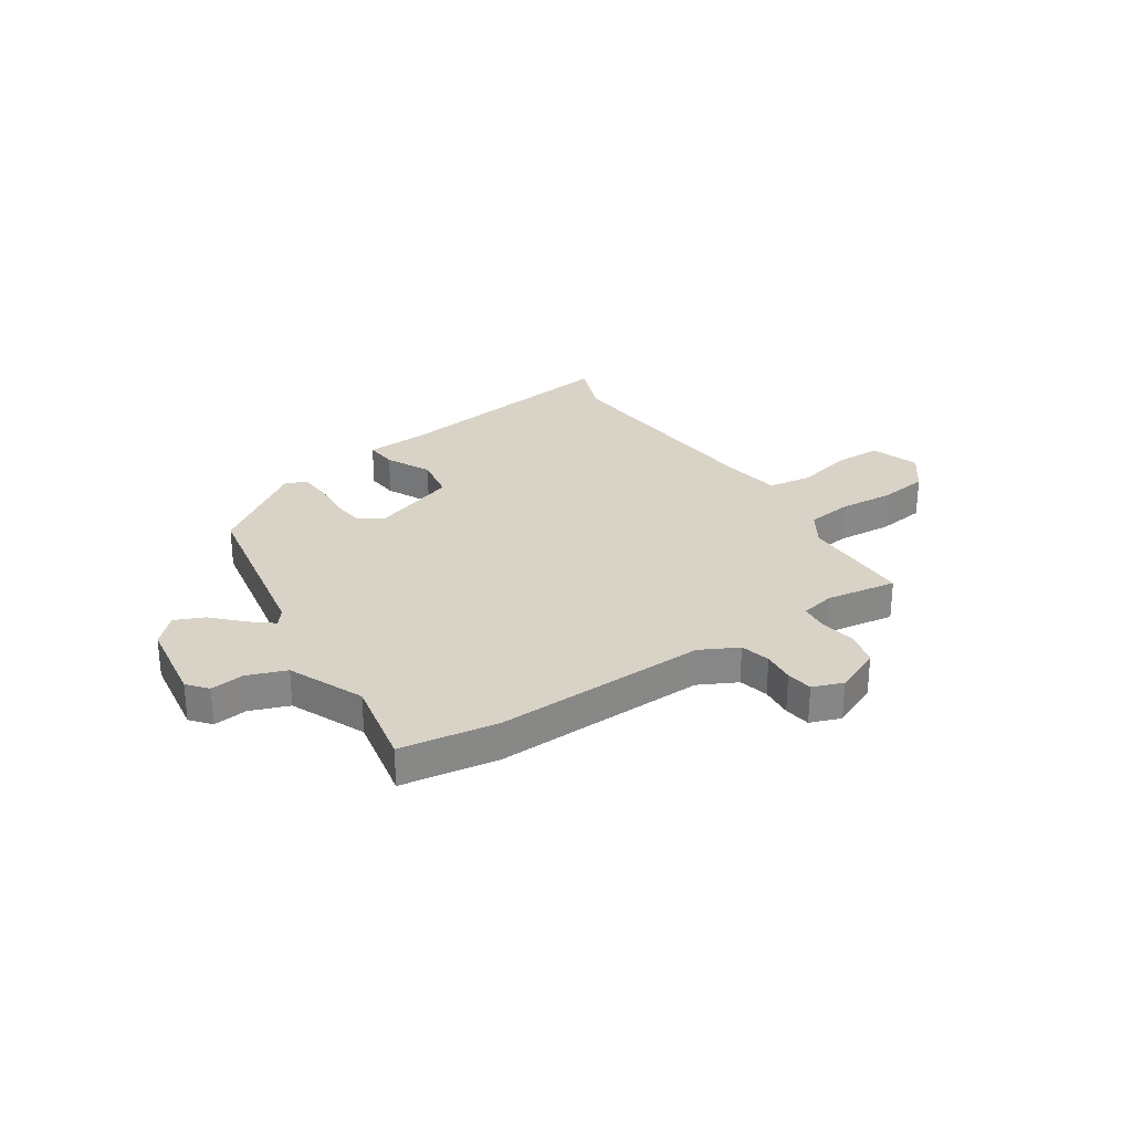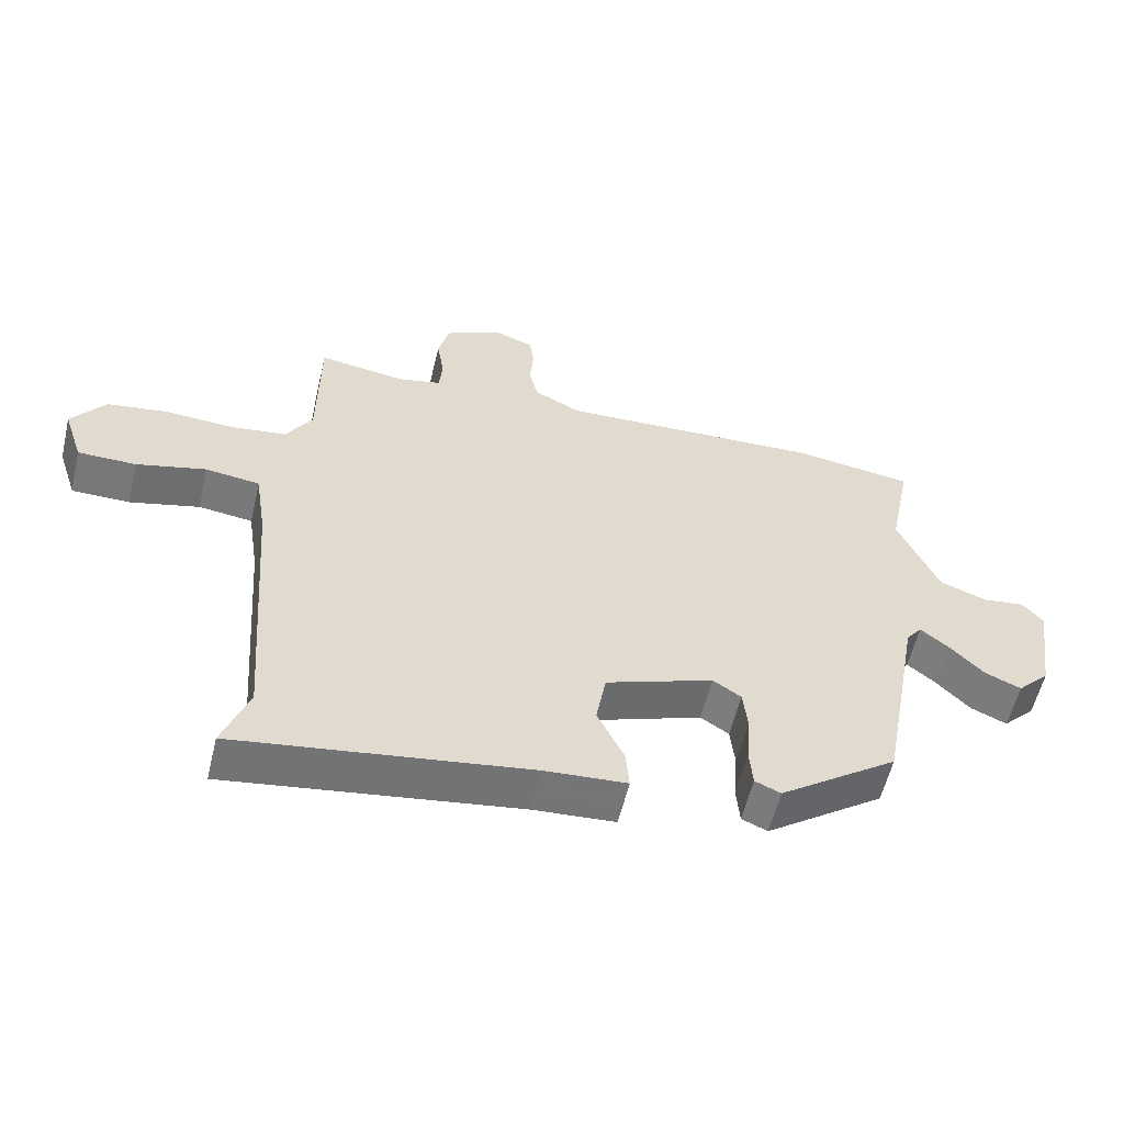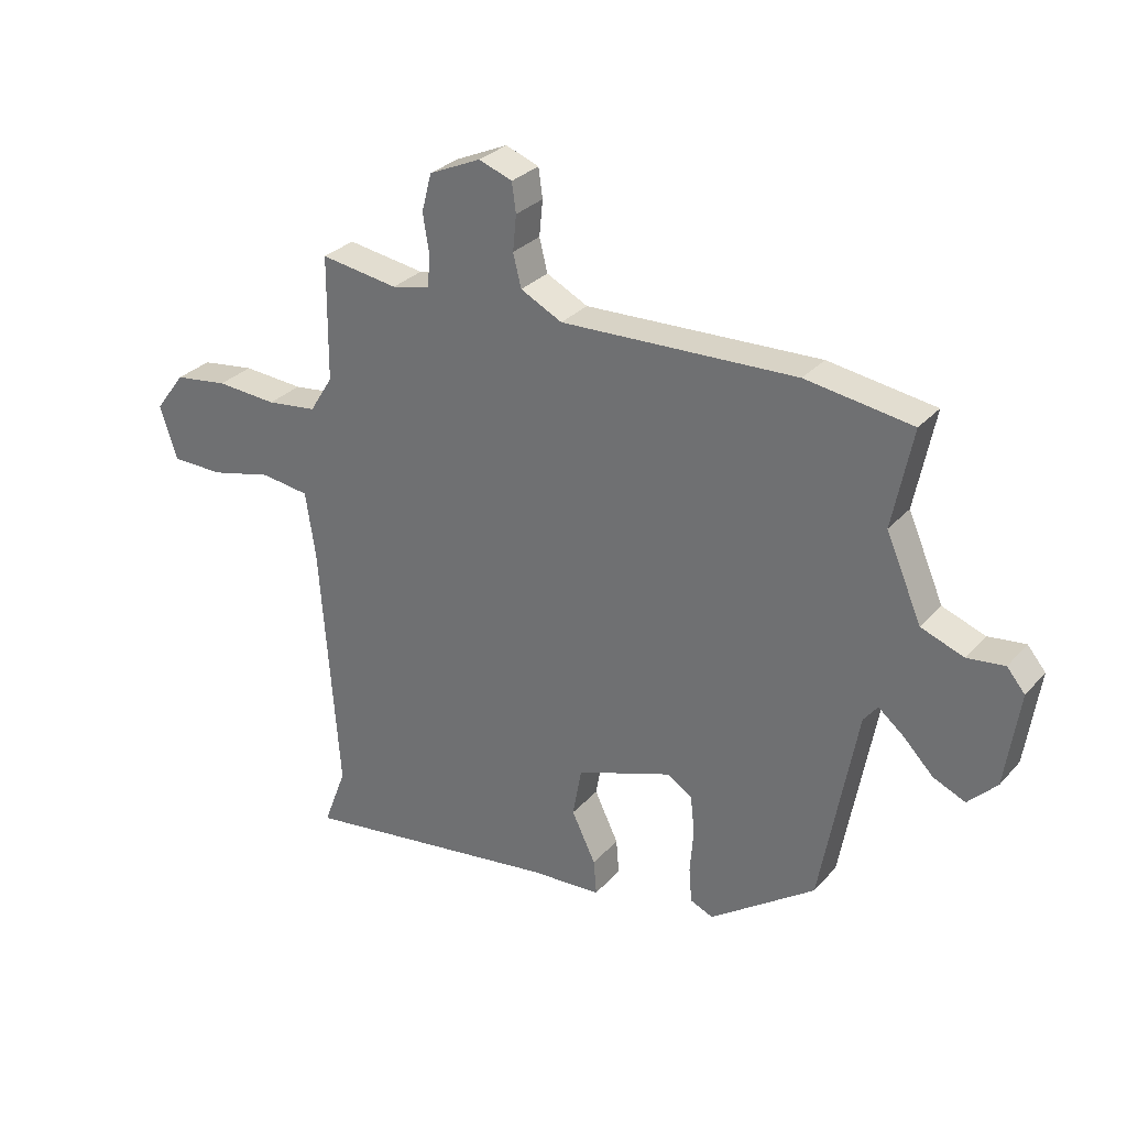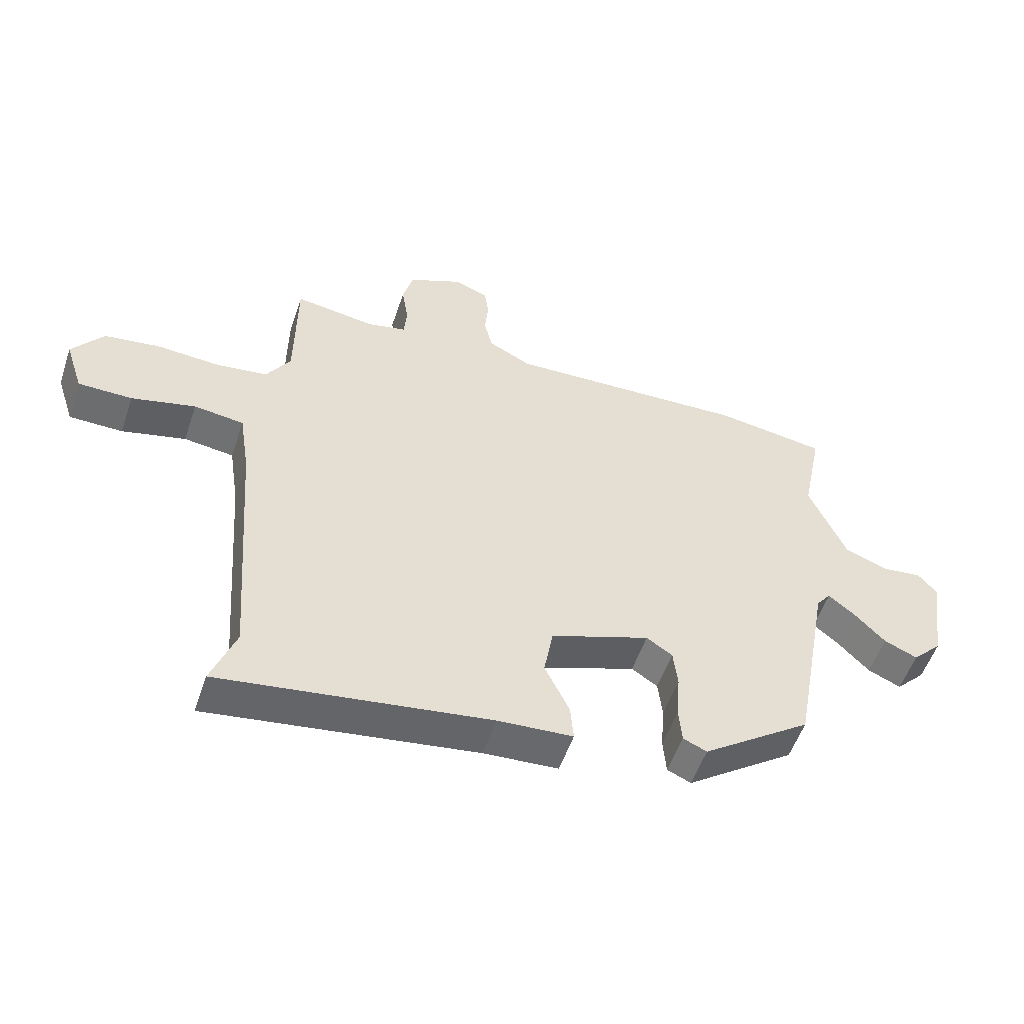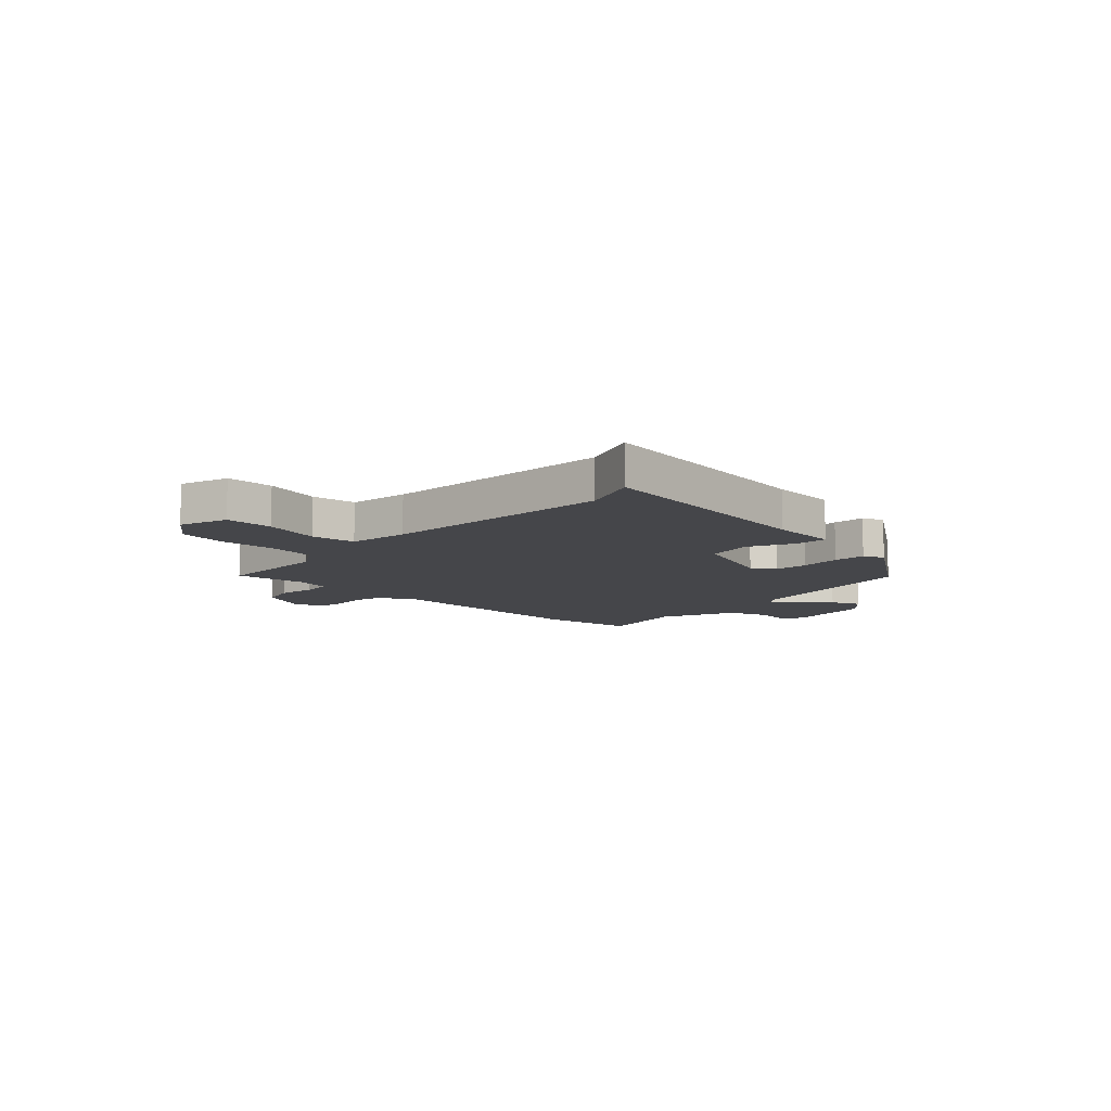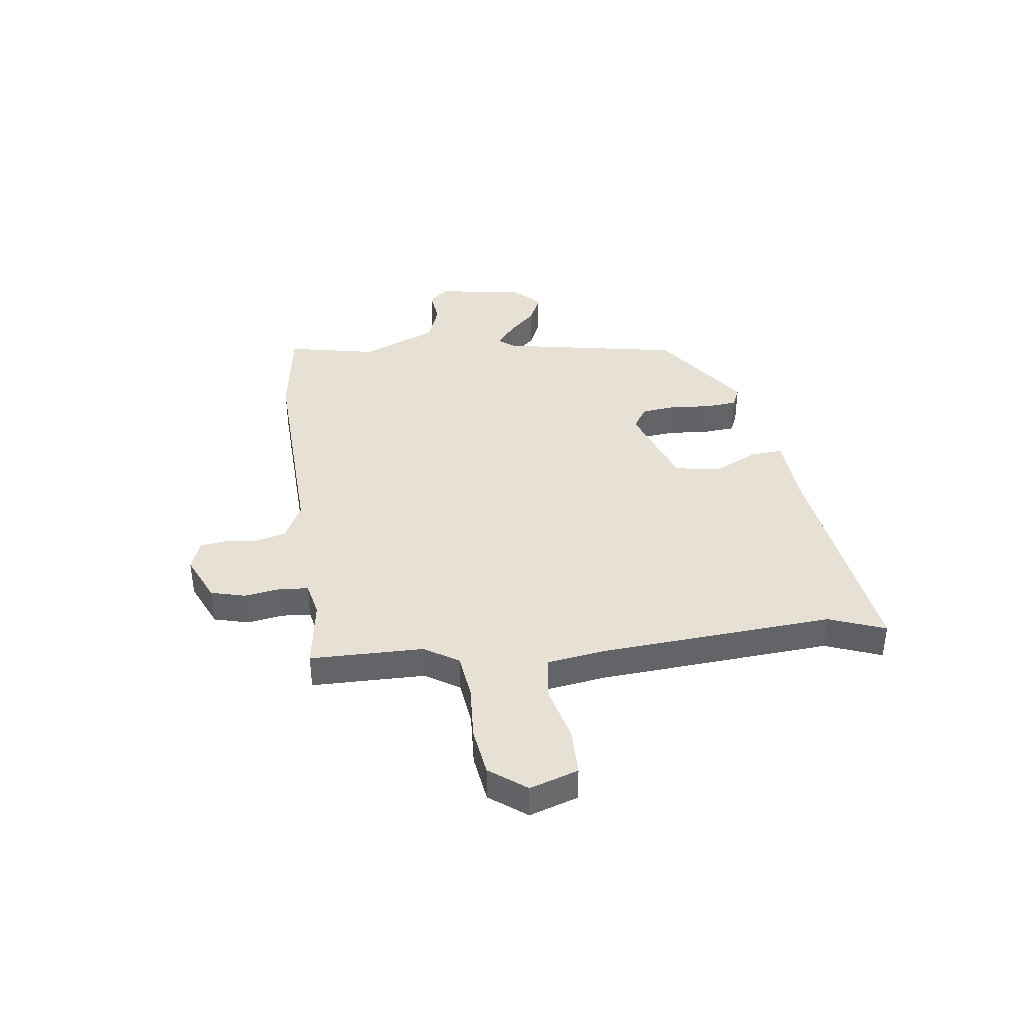
<metadata>
{"format":"obj","ext":"obj","renderer":"f3d","projection":"perspective","resolution":1024,"background":"white","views":[{"elev":28.0,"azim":-33.4,"up":"+Y"},{"elev":-57.2,"azim":166.7,"up":"+Z"},{"elev":29.8,"azim":-146.7,"up":"+Z"},{"elev":-53.7,"azim":161.5,"up":"+Z"},{"elev":-9.9,"azim":136.3,"up":"+Y"},{"elev":39.3,"azim":82.6,"up":"+Y"}]}
</metadata>
<code>
v 0.492 0.07 -0.48
v 0.532 0.07 -0.586
v 0.087 0.07 -0.523
v -0.037 0.07 -0.515
v -0.032 0.07 -0.455
v 0.009 0.07 -0.37
v -0.006 0.07 -0.285
v -0.17 0.07 -0.227
v -0.213 0.07 -0.255
v -0.22 0.07 -0.319
v -0.214 0.07 -0.395
v -0.219 0.07 -0.455
v -0.258 0.07 -0.472
v -0.438 0.07 -0.344
v -0.5 0.07 -0.005
v -0.524 0.07 0.026
v -0.567 0.07 -0.009
v -0.619 0.07 -0.062
v -0.674 0.07 -0.086
v -0.723 0.07 -0.036
v -0.747 0.07 0.126
v -0.716 0.07 0.163
v -0.652 0.07 0.155
v -0.579 0.07 0.182
v -0.518 0.07 0.323
v -0.552 0.07 0.492
v -0.37 0.07 0.519
v 0.032 0.07 0.504
v 0.103 0.07 0.54
v 0.117 0.07 0.596
v 0.111 0.07 0.657
v 0.118 0.07 0.707
v 0.175 0.07 0.728
v 0.264 0.07 0.688
v 0.281 0.07 0.623
v 0.27 0.07 0.554
v 0.275 0.07 0.501
v 0.34 0.07 0.487
v 0.473 0.07 0.507
v 0.475 0.07 0.294
v 0.515 0.07 0.23
v 0.601 0.07 0.219
v 0.705 0.07 0.226
v 0.797 0.07 0.213
v 0.849 0.07 0.144
v 0.819 0.07 0.053
v 0.73 0.07 0.052
v 0.624 0.07 0.078
v 0.541 0.07 0.067
v 0.524 0.07 -0.045
v 0.492 0 -0.48
v 0.532 0 -0.586
v 0.087 0 -0.523
v -0.037 0 -0.515
v -0.032 0 -0.455
v 0.009 0 -0.37
v -0.006 0 -0.285
v -0.17 0 -0.227
v -0.213 0 -0.255
v -0.22 0 -0.319
v -0.214 0 -0.395
v -0.219 0 -0.455
v -0.258 0 -0.472
v -0.438 0 -0.344
v -0.5 0 -0.005
v -0.524 0 0.026
v -0.567 0 -0.009
v -0.619 0 -0.062
v -0.674 0 -0.086
v -0.723 0 -0.036
v -0.747 0 0.126
v -0.716 0 0.163
v -0.652 0 0.155
v -0.579 0 0.182
v -0.518 0 0.323
v -0.552 0 0.492
v -0.37 0 0.519
v 0.032 0 0.504
v 0.103 0 0.54
v 0.117 0 0.596
v 0.111 0 0.657
v 0.118 0 0.707
v 0.175 0 0.728
v 0.264 0 0.688
v 0.281 0 0.623
v 0.27 0 0.554
v 0.275 0 0.501
v 0.34 0 0.487
v 0.473 0 0.507
v 0.475 0 0.294
v 0.515 0 0.23
v 0.601 0 0.219
v 0.705 0 0.226
v 0.797 0 0.213
v 0.849 0 0.144
v 0.819 0 0.053
v 0.73 0 0.052
v 0.624 0 0.078
v 0.541 0 0.067
v 0.524 0 -0.045
f 46 47 48
f 45 46 48
f 44 45 48
f 43 44 48
f 42 43 48
f 41 42 48 49
f 40 41 49 50
f 38 39 40
f 40 50 1
f 38 40 1
f 37 38 1
f 34 35 36
f 33 34 36
f 32 33 36
f 31 32 36
f 30 31 36
f 29 30 36 37
f 25 26 27 28
f 24 25 28
f 29 37 1
f 28 29 1
f 24 28 1
f 21 22 23
f 20 21 23
f 19 20 23
f 18 19 23
f 17 18 23
f 16 17 23 24
f 13 14 15
f 12 13 15
f 11 12 15
f 10 11 15
f 15 16 24
f 10 15 24
f 9 10 24
f 3 4 5 6
f 3 6 7
f 2 3 7
f 1 2 7
f 24 1 7
f 8 9 24
f 7 8 24
f 98 97 96
f 98 96 95
f 98 95 94
f 98 94 93
f 98 93 92
f 99 98 92 91
f 100 99 91 90
f 90 89 88
f 51 100 90
f 51 90 88
f 51 88 87
f 86 85 84
f 86 84 83
f 86 83 82
f 86 82 81
f 86 81 80
f 87 86 80 79
f 78 77 76 75
f 78 75 74
f 51 87 79
f 51 79 78
f 51 78 74
f 73 72 71
f 73 71 70
f 73 70 69
f 73 69 68
f 73 68 67
f 74 73 67 66
f 65 64 63
f 65 63 62
f 65 62 61
f 65 61 60
f 74 66 65
f 74 65 60
f 74 60 59
f 56 55 54 53
f 57 56 53
f 57 53 52
f 57 52 51
f 57 51 74
f 74 59 58
f 74 58 57
f 1 51 52 2
f 2 52 53 3
f 3 53 54 4
f 4 54 55 5
f 5 55 56 6
f 6 56 57 7
f 7 57 58 8
f 8 58 59 9
f 9 59 60 10
f 10 60 61 11
f 11 61 62 12
f 12 62 63 13
f 13 63 64 14
f 14 64 65 15
f 15 65 66 16
f 16 66 67 17
f 17 67 68 18
f 18 68 69 19
f 19 69 70 20
f 20 70 71 21
f 21 71 72 22
f 22 72 73 23
f 23 73 74 24
f 24 74 75 25
f 25 75 76 26
f 26 76 77 27
f 27 77 78 28
f 28 78 79 29
f 29 79 80 30
f 30 80 81 31
f 31 81 82 32
f 32 82 83 33
f 33 83 84 34
f 34 84 85 35
f 35 85 86 36
f 36 86 87 37
f 37 87 88 38
f 38 88 89 39
f 39 89 90 40
f 40 90 91 41
f 41 91 92 42
f 42 92 93 43
f 43 93 94 44
f 44 94 95 45
f 45 95 96 46
f 46 96 97 47
f 47 97 98 48
f 48 98 99 49
f 49 99 100 50
f 50 100 51 1

</code>
